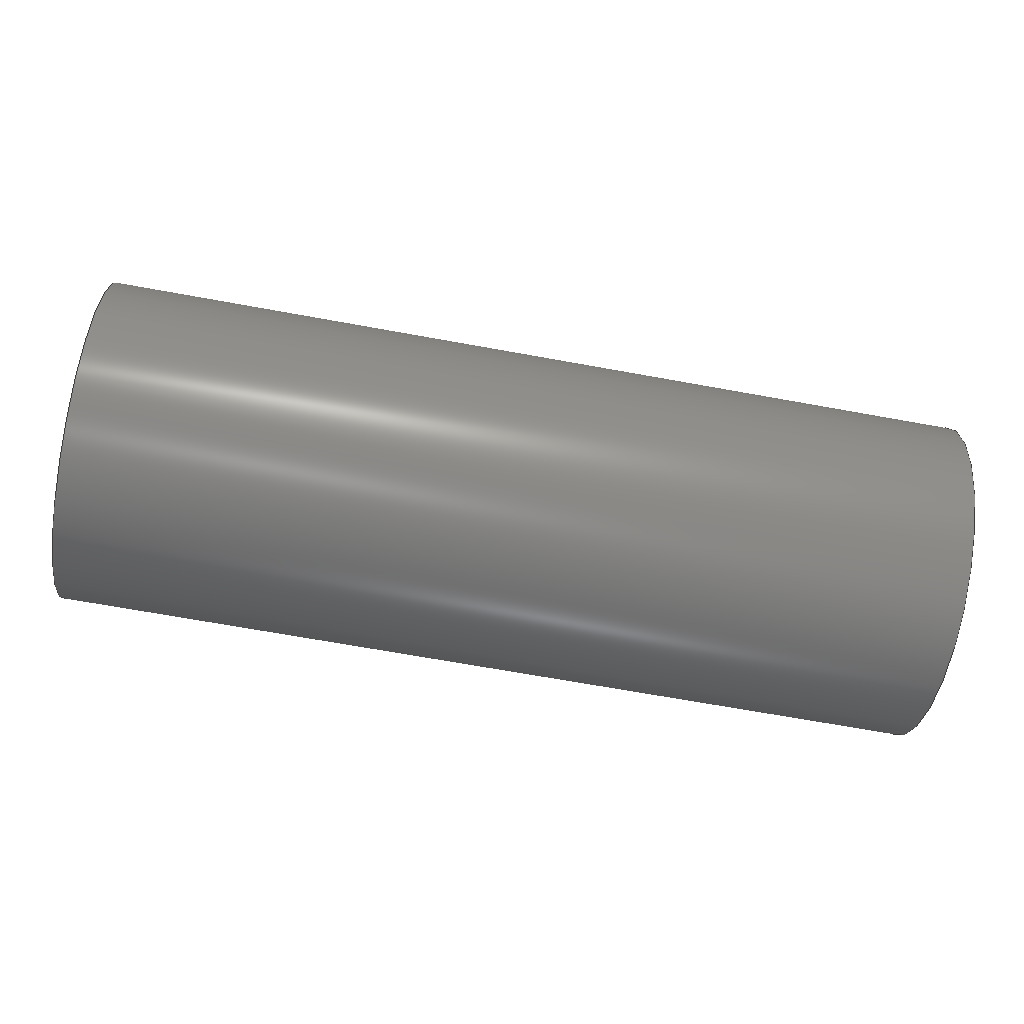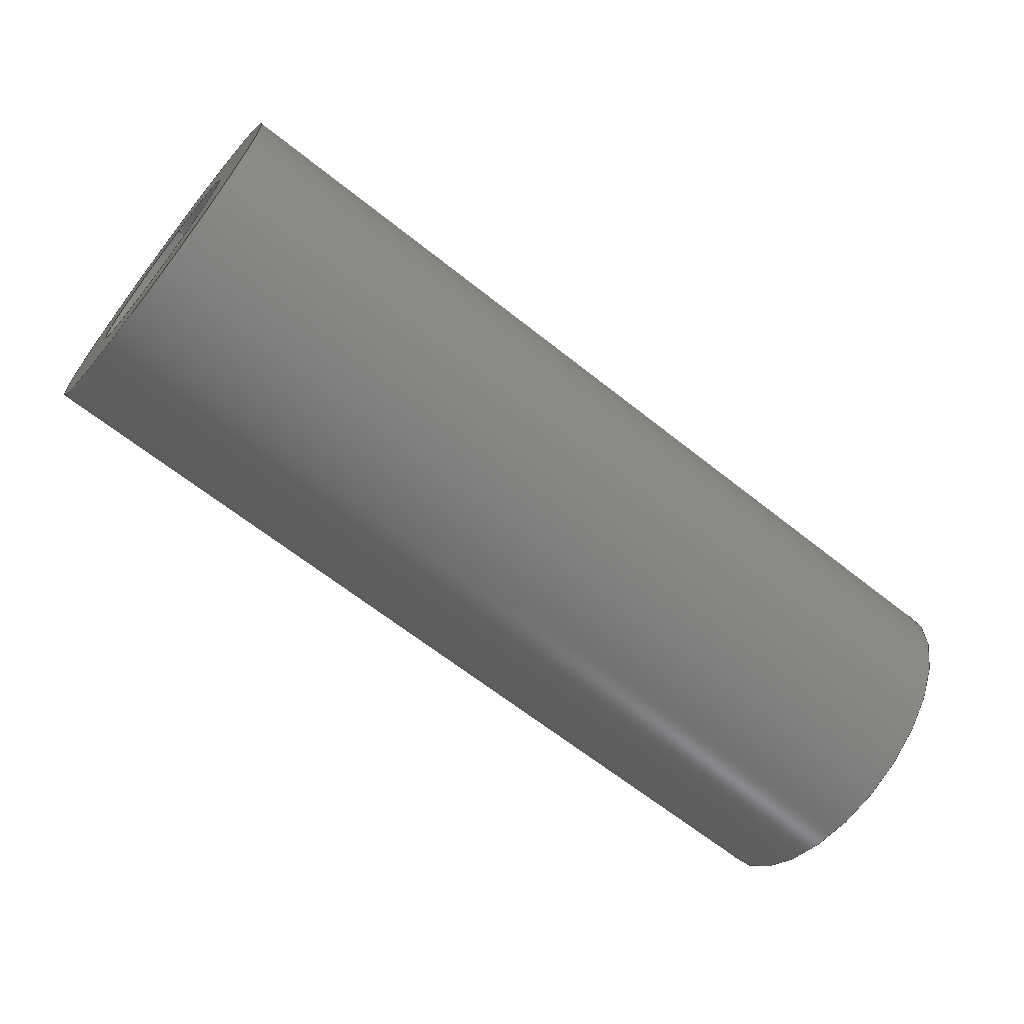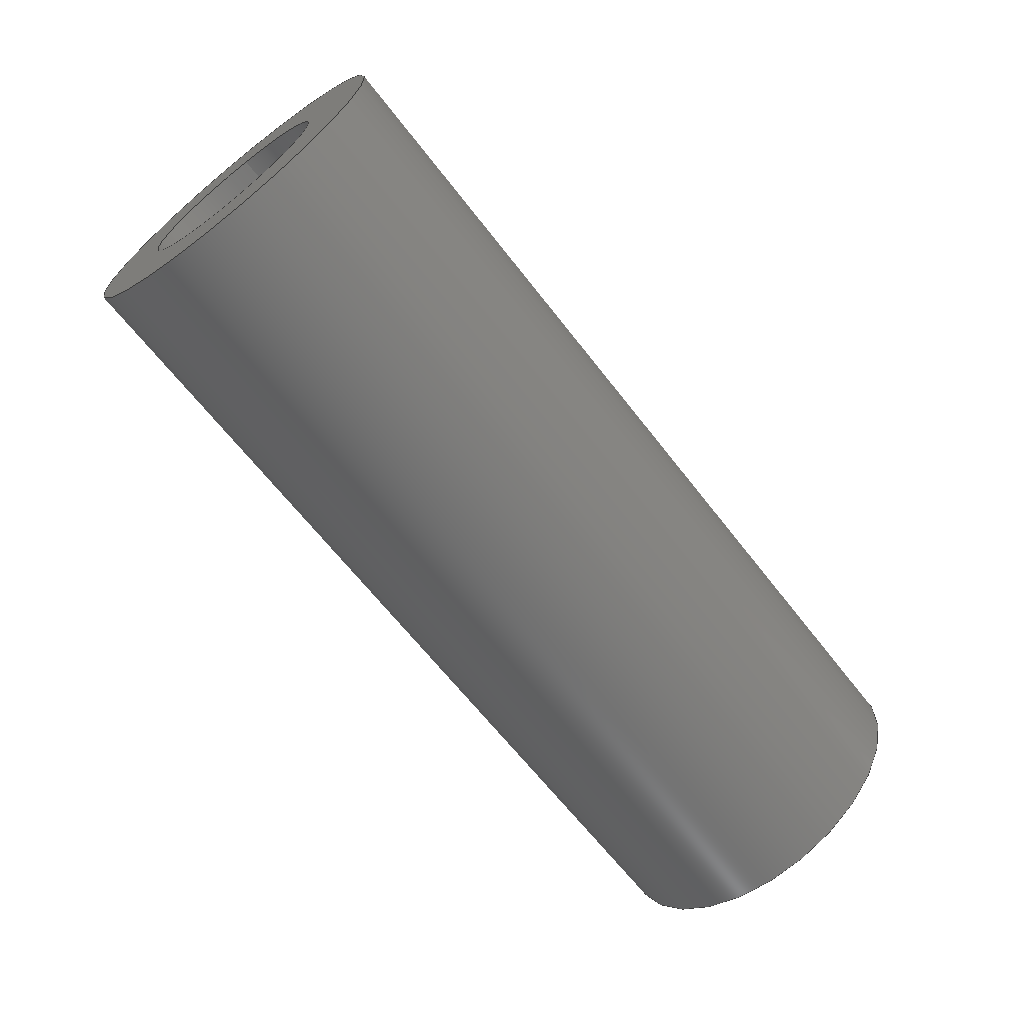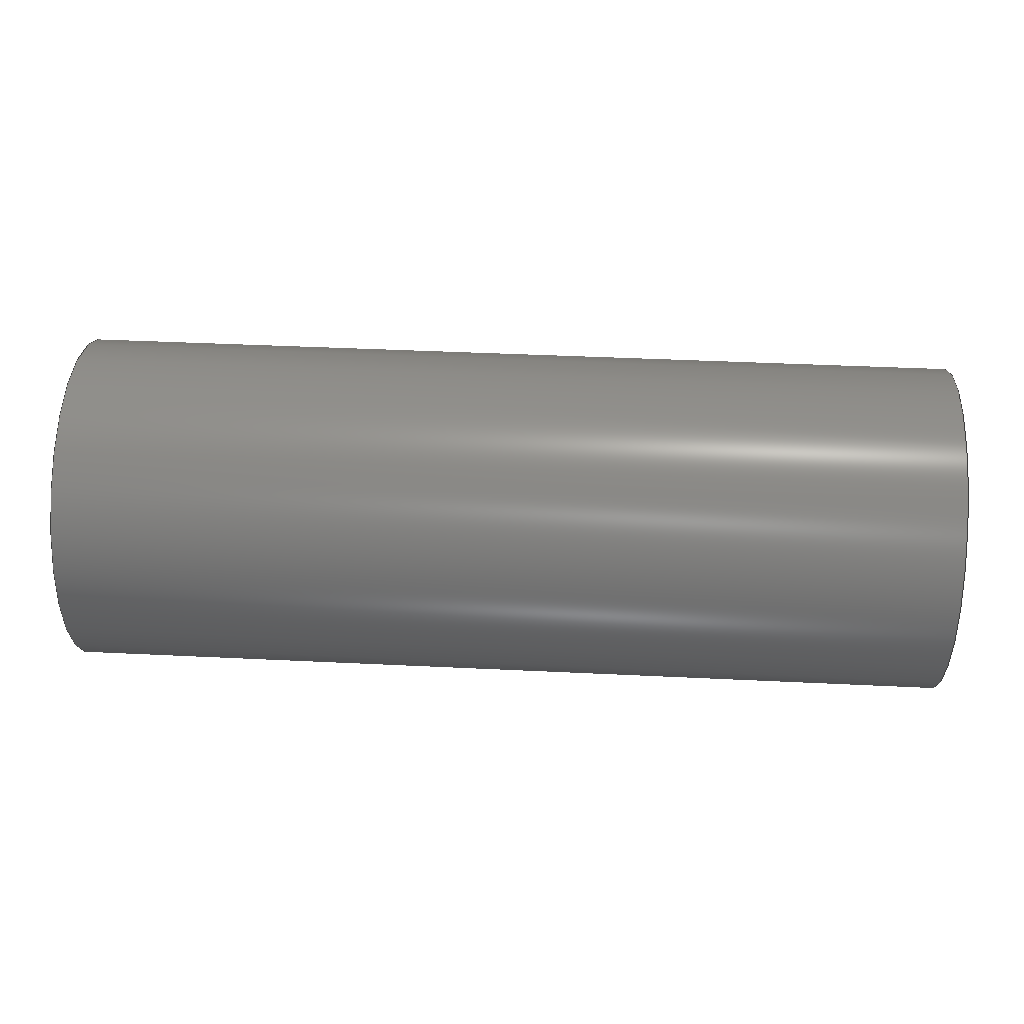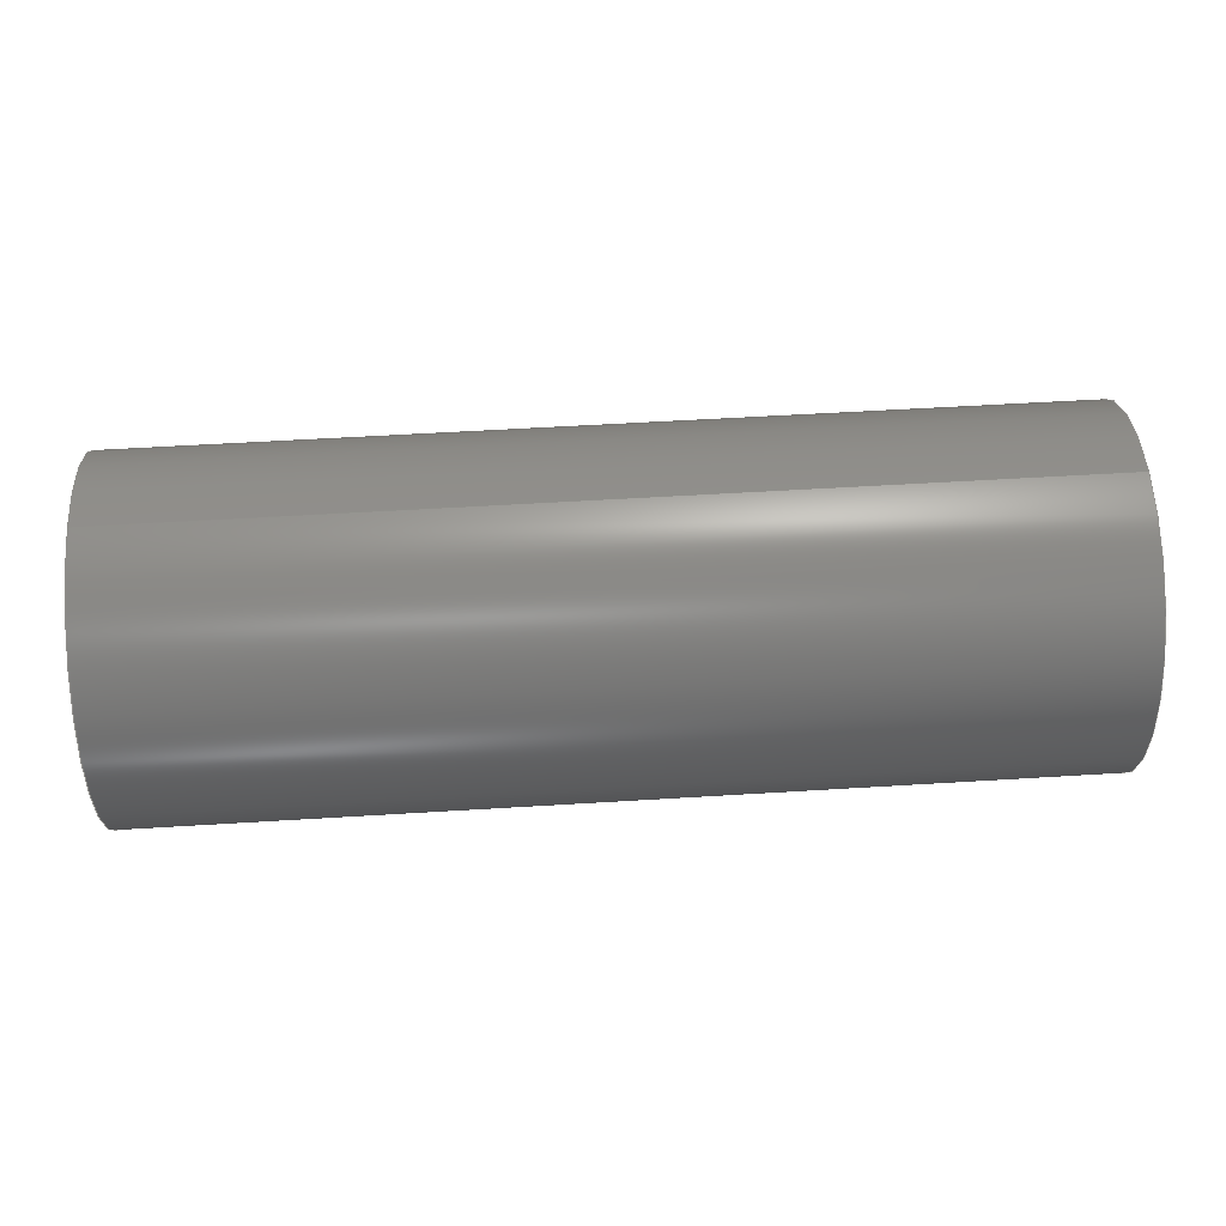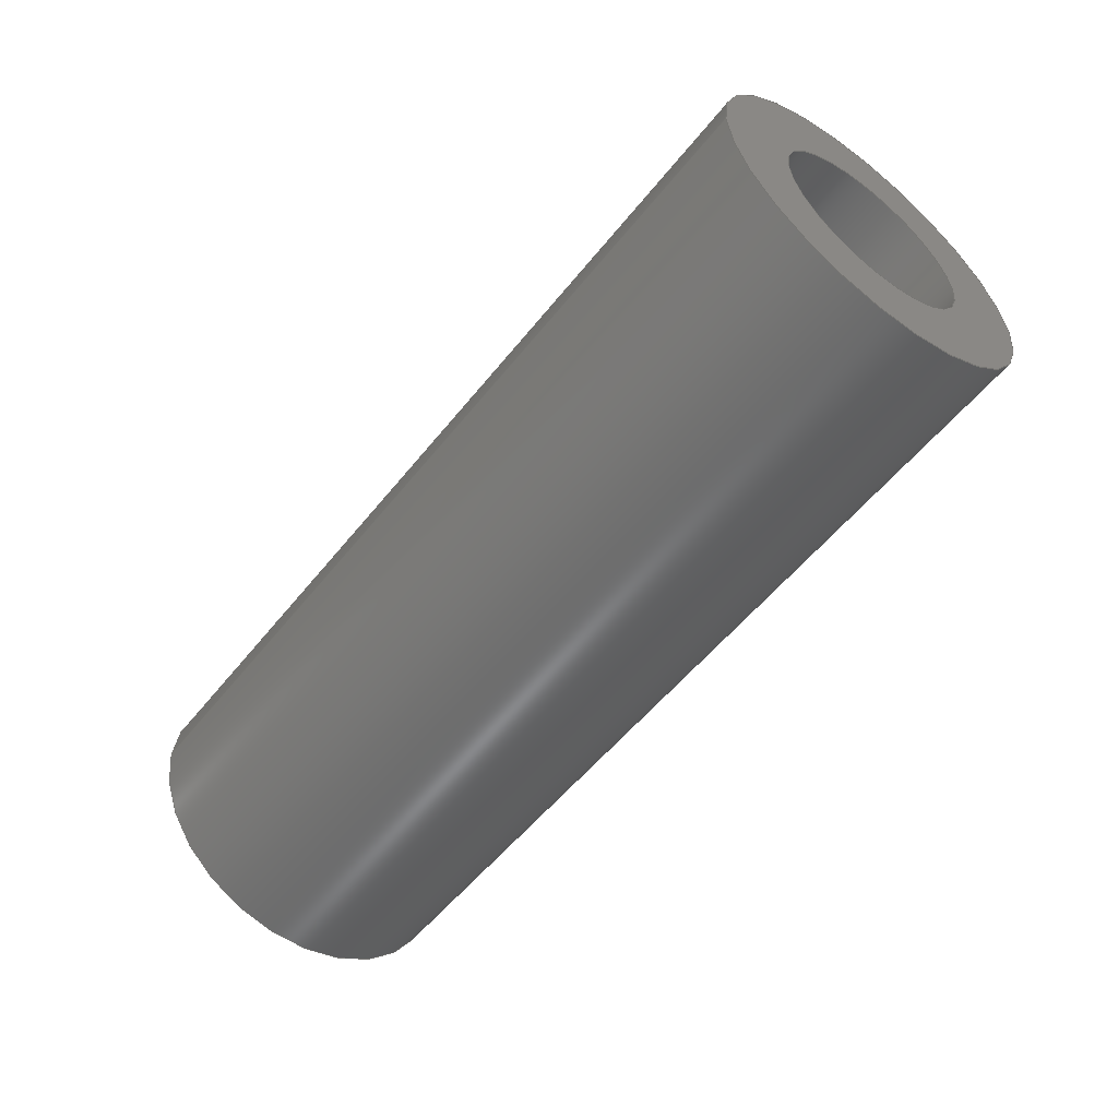
<metadata>
{"format":"step","ext":"step","renderer":"f3d","projection":"perspective","resolution":1024,"background":"white","views":[{"elev":-68.8,"azim":-10.3,"up":"+Z"},{"elev":-64.7,"azim":-38.7,"up":"+Z"},{"elev":-65.6,"azim":-52.1,"up":"+Z"},{"elev":41.0,"azim":-176.6,"up":"+Y"},{"elev":56.0,"azim":176.3,"up":"+Z"},{"elev":-54.5,"azim":52.3,"up":"+Y"}]}
</metadata>
<code>
ISO-10303-21;
DATA;
#1=PROPERTY_DEFINITION_REPRESENTATION(#5,#3);
#2=PROPERTY_DEFINITION_REPRESENTATION(#6,#4);
#3=REPRESENTATION('',(#7),#108);
#4=REPRESENTATION('',(#8),#108);
#5=PROPERTY_DEFINITION('pmi validation property','',#113);
#6=PROPERTY_DEFINITION('pmi validation property','',#113);
#7=VALUE_REPRESENTATION_ITEM('number of annotations',COUNT_MEASURE(0));
#8=VALUE_REPRESENTATION_ITEM('number of views',COUNT_MEASURE(0));
#9=SHAPE_REPRESENTATION_RELATIONSHIP('','',#66,#10);
#10=ADVANCED_BREP_SHAPE_REPRESENTATION('',(#64),#108);
#11=CYLINDRICAL_SURFACE('',#74,0.001191);
#12=CYLINDRICAL_SURFACE('',#75,0.0006906);
#13=ORIENTED_EDGE('',*,*,#21,.T.);
#14=ORIENTED_EDGE('',*,*,#22,.F.);
#15=ORIENTED_EDGE('',*,*,#23,.T.);
#16=ORIENTED_EDGE('',*,*,#24,.T.);
#17=ORIENTED_EDGE('',*,*,#24,.F.);
#18=ORIENTED_EDGE('',*,*,#22,.T.);
#19=ORIENTED_EDGE('',*,*,#23,.F.);
#20=ORIENTED_EDGE('',*,*,#21,.F.);
#21=EDGE_CURVE('',#25,#25,#29,.T.);
#22=EDGE_CURVE('',#26,#26,#30,.T.);
#23=EDGE_CURVE('',#27,#27,#31,.F.);
#24=EDGE_CURVE('',#28,#28,#32,.T.);
#25=VERTEX_POINT('',#97);
#26=VERTEX_POINT('',#99);
#27=VERTEX_POINT('',#102);
#28=VERTEX_POINT('',#104);
#29=CIRCLE('',#69,0.0006906);
#30=CIRCLE('',#70,0.001191);
#31=CIRCLE('',#72,0.0006906);
#32=CIRCLE('',#73,0.001191);
#33=EDGE_LOOP('',(#13));
#34=EDGE_LOOP('',(#14));
#35=EDGE_LOOP('',(#15));
#36=EDGE_LOOP('',(#16));
#37=EDGE_LOOP('',(#17));
#38=EDGE_LOOP('',(#18));
#39=EDGE_LOOP('',(#19));
#40=EDGE_LOOP('',(#20));
#41=FACE_BOUND('',#33,.T.);
#42=FACE_BOUND('',#34,.T.);
#43=FACE_BOUND('',#35,.T.);
#44=FACE_BOUND('',#36,.T.);
#45=FACE_BOUND('',#37,.T.);
#46=FACE_BOUND('',#38,.T.);
#47=FACE_BOUND('',#39,.T.);
#48=FACE_BOUND('',#40,.T.);
#49=PLANE('',#68);
#50=PLANE('',#71);
#51=ADVANCED_FACE('',(#41,#42),#49,.T.);
#52=ADVANCED_FACE('',(#43,#44),#50,.F.);
#53=ADVANCED_FACE('',(#45,#46),#11,.T.);
#54=ADVANCED_FACE('',(#47,#48),#12,.F.);
#55=CLOSED_SHELL('',(#51,#52,#53,#54));
#56=STYLED_ITEM('',(#57),#64);
#57=PRESENTATION_STYLE_ASSIGNMENT((#58));
#58=SURFACE_STYLE_USAGE(.BOTH.,#59);
#59=SURFACE_SIDE_STYLE('',(#60));
#60=SURFACE_STYLE_FILL_AREA(#61);
#61=FILL_AREA_STYLE('',(#62));
#62=FILL_AREA_STYLE_COLOUR('',#63);
#63=COLOUR_RGB('',0.1961,0.1961,0.1961);
#64=MANIFOLD_SOLID_BREP('Spring Pin, 1/8-in OD, 1/4-in L',#55);
#65=SHAPE_DEFINITION_REPRESENTATION(#113,#66);
#66=SHAPE_REPRESENTATION('Spring Pin, 1/8-in OD, 1/4-in L',(#67),#108);
#67=AXIS2_PLACEMENT_3D('',#94,#76,#77);
#68=AXIS2_PLACEMENT_3D('',#95,#78,#79);
#69=AXIS2_PLACEMENT_3D('',#96,#80,#81);
#70=AXIS2_PLACEMENT_3D('',#98,#82,#83);
#71=AXIS2_PLACEMENT_3D('',#100,#84,#85);
#72=AXIS2_PLACEMENT_3D('',#101,#86,#87);
#73=AXIS2_PLACEMENT_3D('',#103,#88,#89);
#74=AXIS2_PLACEMENT_3D('',#105,#90,#91);
#75=AXIS2_PLACEMENT_3D('',#106,#92,#93);
#76=DIRECTION('',(0,0,1));
#77=DIRECTION('',(1,0,0));
#78=DIRECTION('',(-1,6.123e-17,-1.225e-16));
#79=DIRECTION('',(6.123e-17,1,1.225e-16));
#80=DIRECTION('',(1,-6.123e-17,1.225e-16));
#81=DIRECTION('',(-1.225e-16,-1.225e-16,1));
#82=DIRECTION('',(1,-6.123e-17,1.225e-16));
#83=DIRECTION('',(-1.225e-16,-1.225e-16,1));
#84=DIRECTION('',(-1,6.123e-17,-1.225e-16));
#85=DIRECTION('',(6.123e-17,1,1.225e-16));
#86=DIRECTION('',(1,-6.123e-17,1.225e-16));
#87=DIRECTION('',(-1.225e-16,-1.225e-16,1));
#88=DIRECTION('',(1,-6.123e-17,1.225e-16));
#89=DIRECTION('',(-1.225e-16,-1.225e-16,1));
#90=DIRECTION('',(-1,6.123e-17,-1.225e-16));
#91=DIRECTION('',(-1.225e-16,-1.225e-16,1));
#92=DIRECTION('',(-1,6.123e-17,-1.225e-16));
#93=DIRECTION('',(-1.225e-16,-1.225e-16,1));
#94=CARTESIAN_POINT('',(0,0,0));
#95=CARTESIAN_POINT('',(-0.04084,-0.2374,-0.09515));
#96=CARTESIAN_POINT('',(-0.04084,-0.2374,-0.08384));
#97=CARTESIAN_POINT('',(-0.04084,-0.2374,-0.08315));
#98=CARTESIAN_POINT('',(-0.04084,-0.2374,-0.08384));
#99=CARTESIAN_POINT('',(-0.04084,-0.2374,-0.08265));
#100=CARTESIAN_POINT('',(-0.03449,-0.2374,-0.09515));
#101=CARTESIAN_POINT('',(-0.03449,-0.2374,-0.08384));
#102=CARTESIAN_POINT('',(-0.03449,-0.2374,-0.08315));
#103=CARTESIAN_POINT('',(-0.03449,-0.2374,-0.08384));
#104=CARTESIAN_POINT('',(-0.03449,-0.2374,-0.08265));
#105=CARTESIAN_POINT('',(-0.03449,-0.2374,-0.08384));
#106=CARTESIAN_POINT('',(-0.03449,-0.2374,-0.08384));
#107=MECHANICAL_DESIGN_GEOMETRIC_PRESENTATION_REPRESENTATION('',(#56),#108);
#108=(
GEOMETRIC_REPRESENTATION_CONTEXT(3)
GLOBAL_UNCERTAINTY_ASSIGNED_CONTEXT((#109))
GLOBAL_UNIT_ASSIGNED_CONTEXT((#112,#111,#110))
REPRESENTATION_CONTEXT('Spring Pin, 1/8-in OD, 1/4-in L',
'TOP_LEVEL_ASSEMBLY_PART')
);
#109=UNCERTAINTY_MEASURE_WITH_UNIT(LENGTH_MEASURE(5e-06),#112,
'DISTANCE_ACCURACY_VALUE','Maximum Tolerance applied to model');
#110=(
NAMED_UNIT(*)
SI_UNIT($,.STERADIAN.)
SOLID_ANGLE_UNIT()
);
#111=(
NAMED_UNIT(*)
PLANE_ANGLE_UNIT()
SI_UNIT($,.RADIAN.)
);
#112=(
LENGTH_UNIT()
NAMED_UNIT(*)
SI_UNIT($,.METRE.)
);
#113=PRODUCT_DEFINITION_SHAPE('','',#114);
#114=PRODUCT_DEFINITION('','',#116,#115);
#115=PRODUCT_DEFINITION_CONTEXT('',#122,'design');
#116=PRODUCT_DEFINITION_FORMATION_WITH_SPECIFIED_SOURCE('','',#118,
 .NOT_KNOWN.);
#117=PRODUCT_RELATED_PRODUCT_CATEGORY('','',(#118));
#118=PRODUCT('Spring Pin, 1/8-in OD, 1/4-in L',
'Spring Pin, 1/8-in OD, 1/4-in L','Spring Pin, 1/8-in OD, 1/4-in L',(#120));
#119=PRODUCT_CATEGORY('','');
#120=PRODUCT_CONTEXT('',#122,'mechanical');
#121=APPLICATION_PROTOCOL_DEFINITION('international standard',
'automotive_design',2010,#122);
#122=APPLICATION_CONTEXT(
'core data for automotive mechanical design processes');
ENDSEC;
END-ISO-10303-21;

</code>
